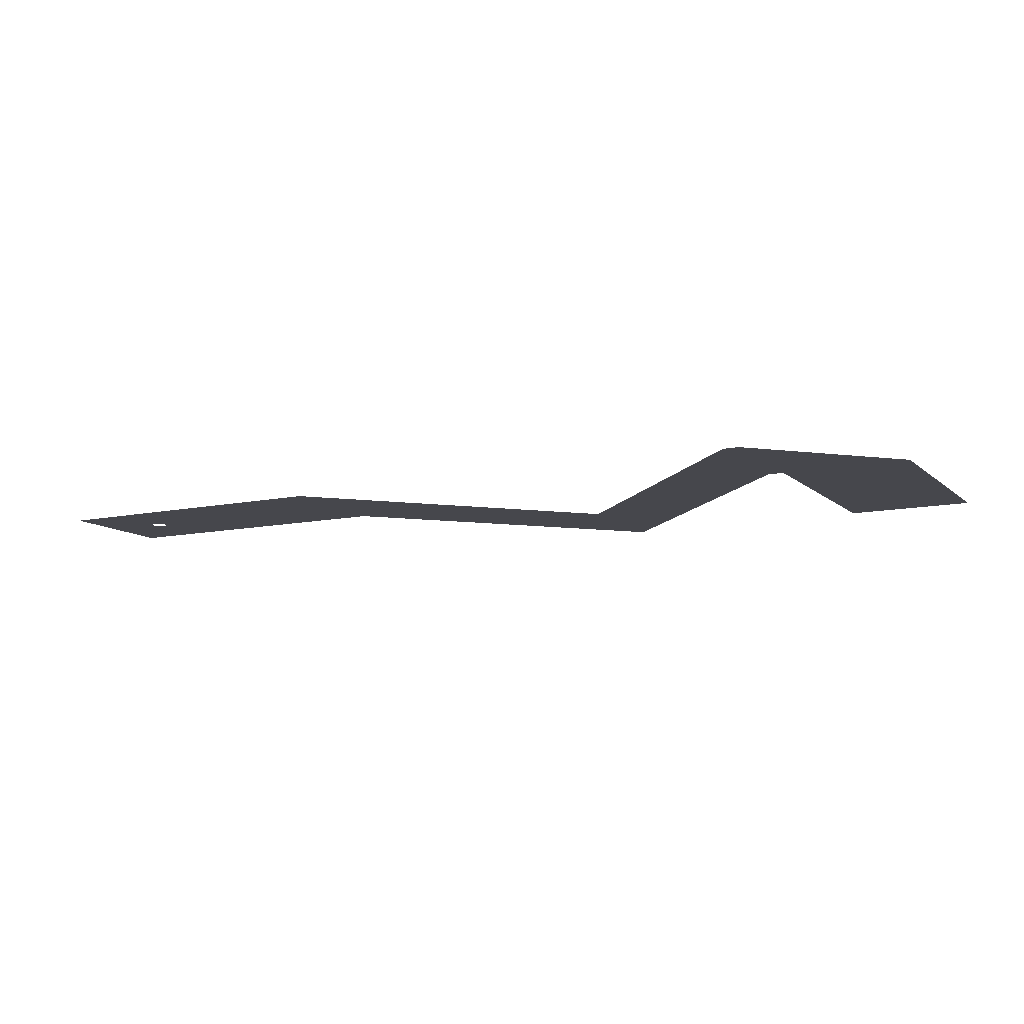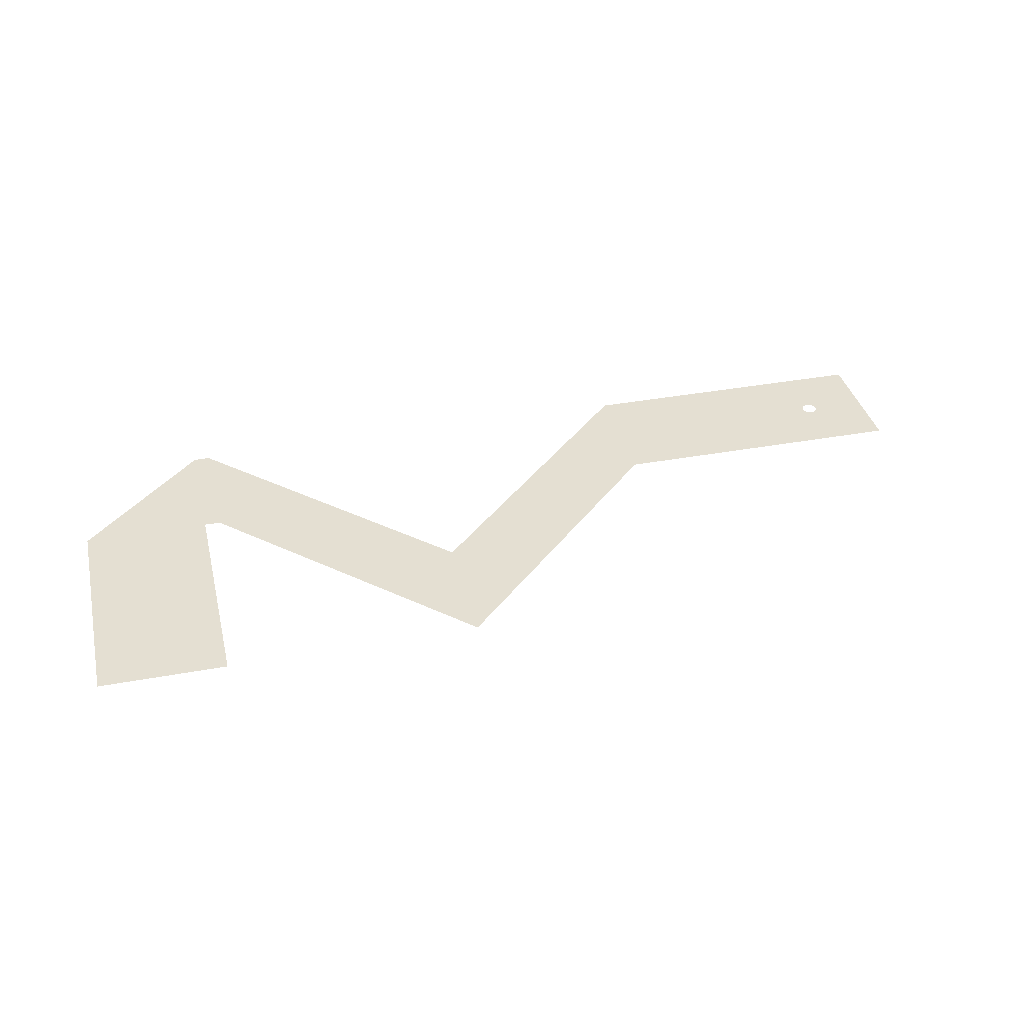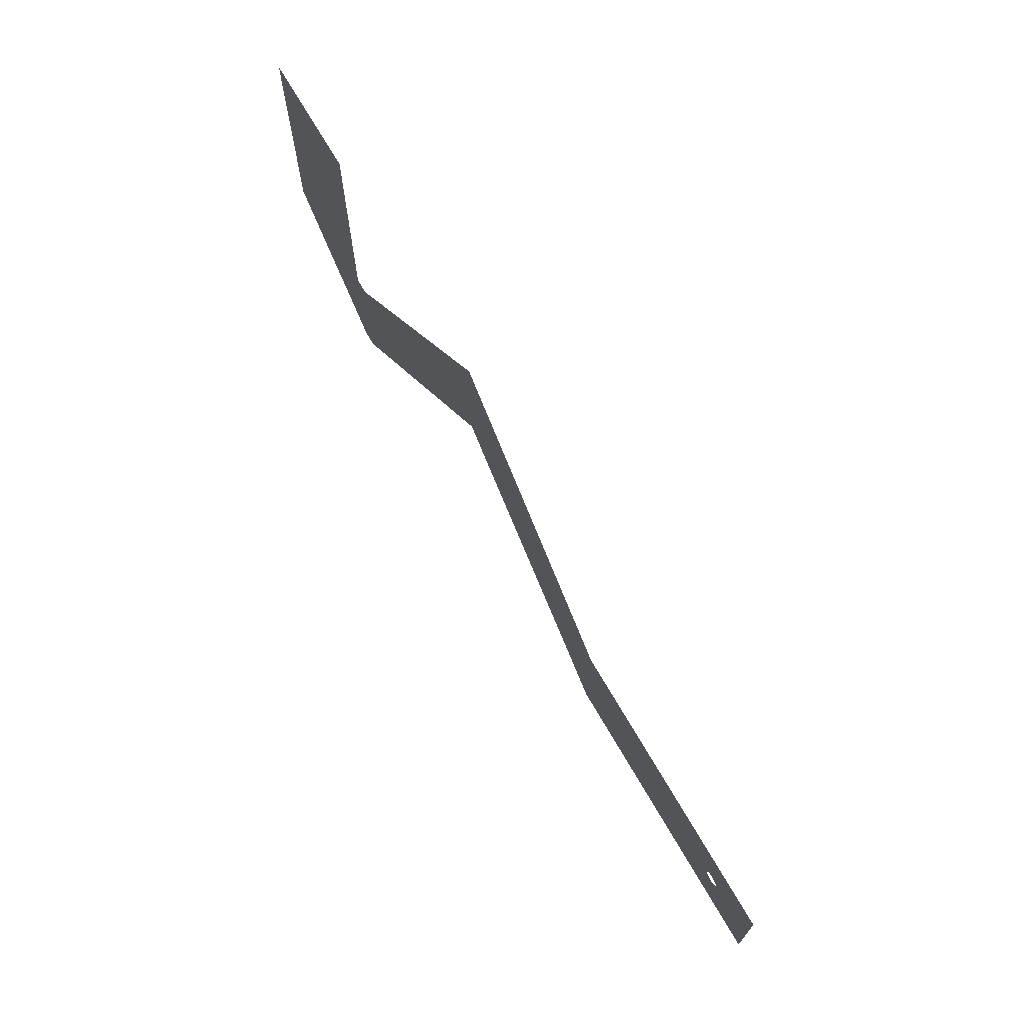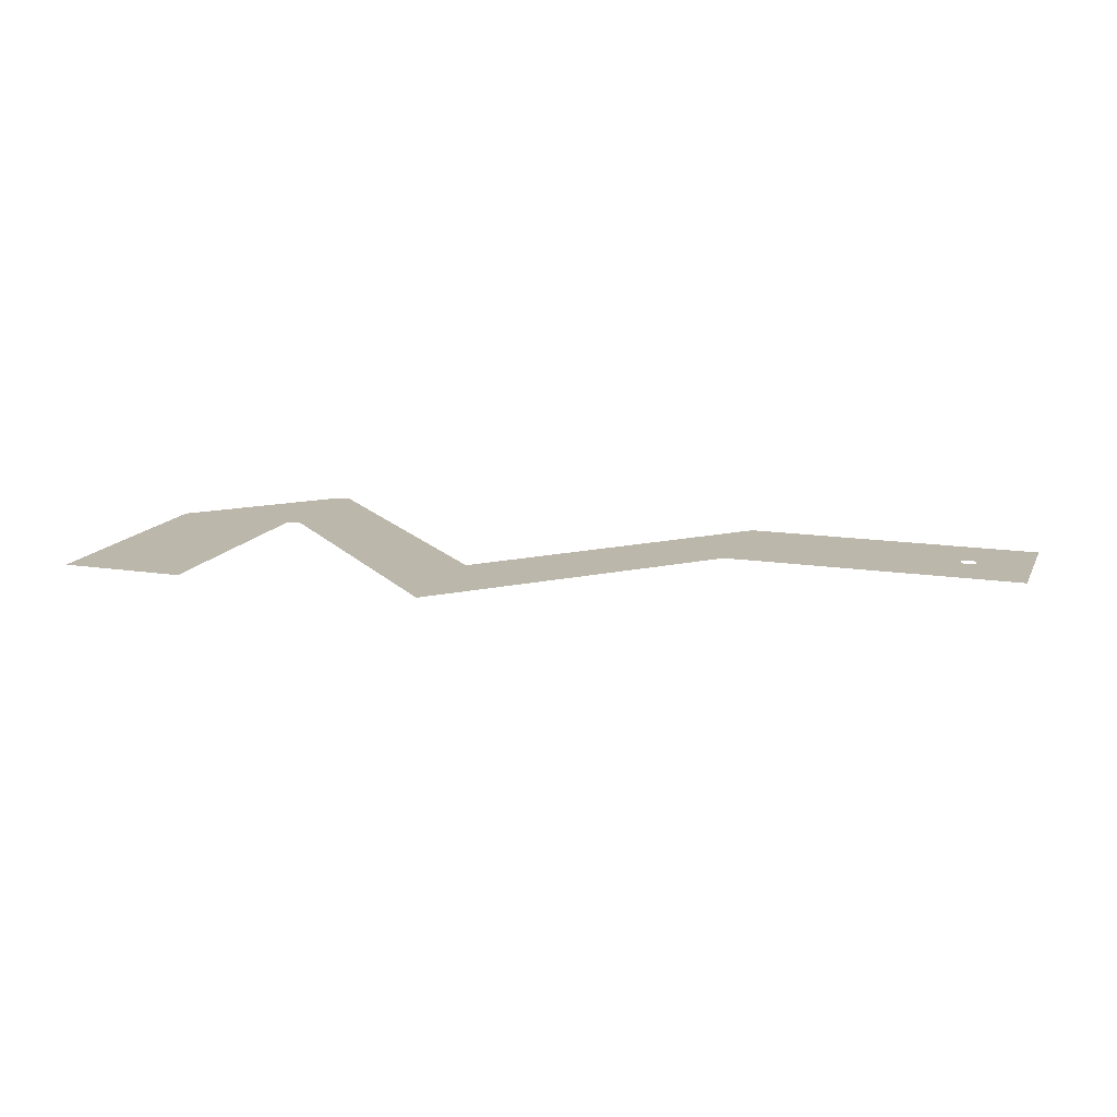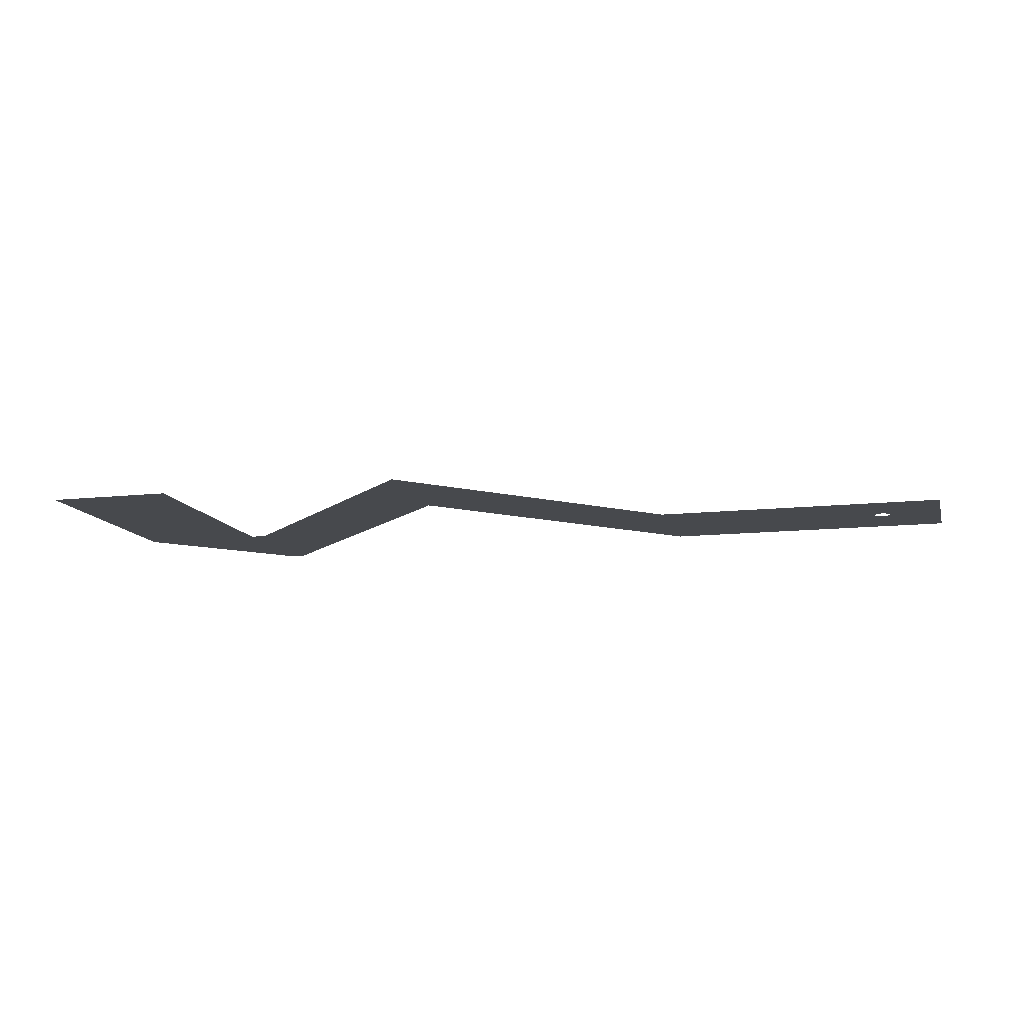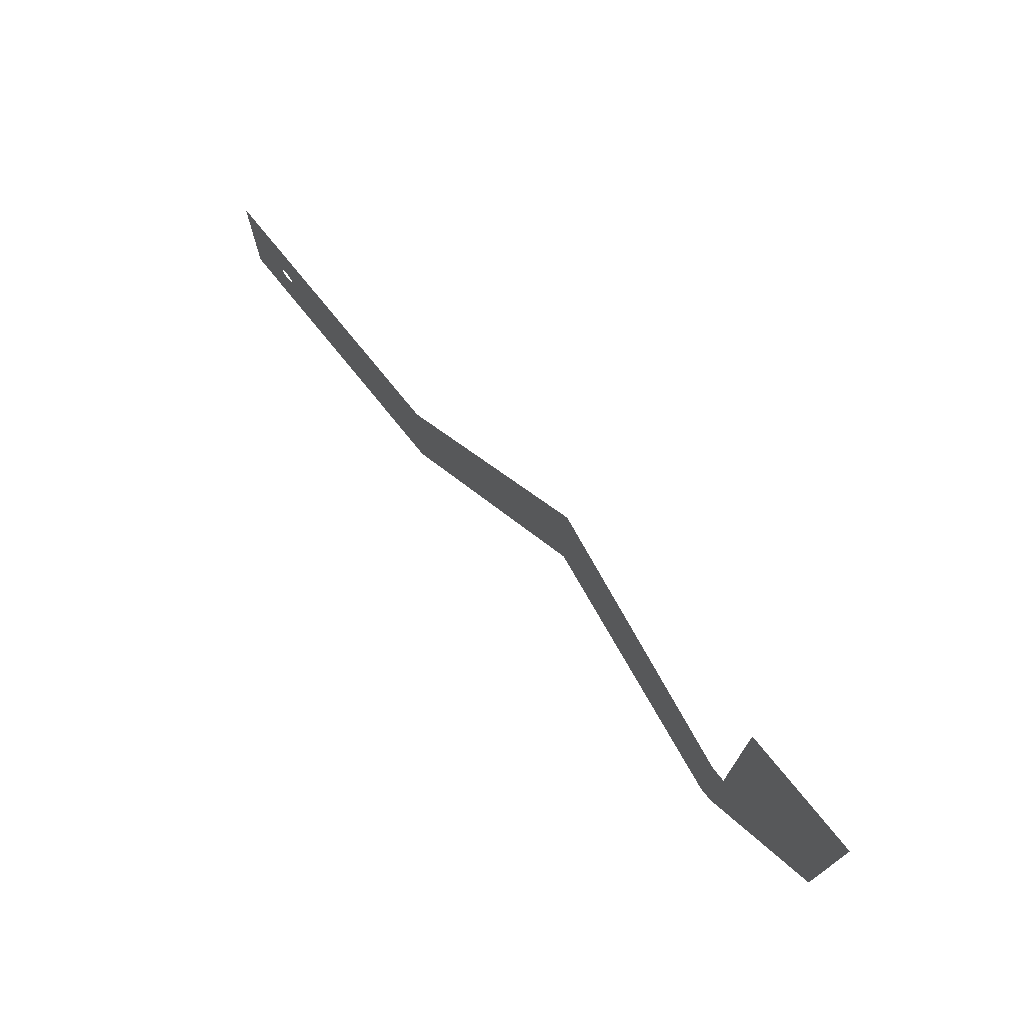
<metadata>
{"format":"obj","ext":"obj","renderer":"f3d","projection":"perspective","resolution":1024,"background":"white","views":[{"elev":-11.0,"azim":-152.4,"up":"+Y"},{"elev":36.9,"azim":-13.4,"up":"+Y"},{"elev":69.0,"azim":60.1,"up":"+Z"},{"elev":14.5,"azim":18.8,"up":"+Y"},{"elev":-12.3,"azim":14.6,"up":"+Y"},{"elev":72.8,"azim":-128.7,"up":"+Z"}]}
</metadata>
<code>
o Cube.002
v -1.6 0.3 -0.4
v -1.6 0.3 -6.4
v 1.6 0.3 -0.4
v 1.6 0.3 -9.6
v 1.6 0.3 -6.4
v -1.6 0.3 -6.4
v 2 0.3 -6.4
v 2 0.3 -9.6
v 8 0.3 -0.4
v 8 0.3 -3.6
v 14 0.3 -6.4
v 14 0.3 -9.6
v 21.6 0.3 -6.4
v 21.6 0.3 -9.6
v 20.2 0.3 -8
v 20.2 0.3 -8.039
v 20.2 0.3 -7.961
v 20.17 0.3 -8.111
v 20.18 0.3 -7.923
v 20.18 0.3 -8.077
v 20.17 0.3 -7.889
v 20.11 0.3 -8.166
v 20.14 0.3 -7.859
v 20.04 0.3 -7.804
v 20.04 0.3 -8.196
v 20.08 0.3 -7.815
v 20.08 0.3 -8.185
v 20.11 0.3 -7.834
v 20.14 0.3 -8.141
v 19.96 0.3 -8.196
v 19.96 0.3 -7.804
v 19.89 0.3 -8.166
v 19.89 0.3 -7.834
v 19.92 0.3 -8.185
v 19.92 0.3 -7.815
v 19.83 0.3 -8.111
v 19.83 0.3 -7.889
v 19.8 0.3 -8
v 19.8 0.3 -7.961
v 19.8 0.3 -8.039
v 19.82 0.3 -7.923
v 19.82 0.3 -8.077
v 19.86 0.3 -7.859
v 19.86 0.3 -8.141
v 20 0.3 -8.2
v 20 0.3 -7.8
f 4 6 5
f 5 1 3
f 5 8 4
f 7 10 8
f 10 11 12
f 11 39 38
f 15 17 13
f 4 2 6
f 5 6 1
f 5 7 8
f 7 9 10
f 10 9 11
f 22 29 14
f 14 12 34
f 12 11 38
f 14 34 30
f 13 23 28
f 13 28 26
f 27 22 14
f 25 27 14
f 13 26 24
f 13 24 46
f 45 25 14
f 30 45 14
f 11 13 35
f 13 46 31
f 13 31 35
f 34 12 32
f 32 12 44
f 11 35 33
f 44 12 36
f 36 12 42
f 11 33 43
f 11 43 37
f 42 12 40
f 40 12 38
f 11 37 41
f 11 41 39
f 21 23 13
f 13 14 15
f 14 29 18
f 14 18 20
f 19 21 13
f 17 19 13
f 14 20 16
f 14 16 15

</code>
